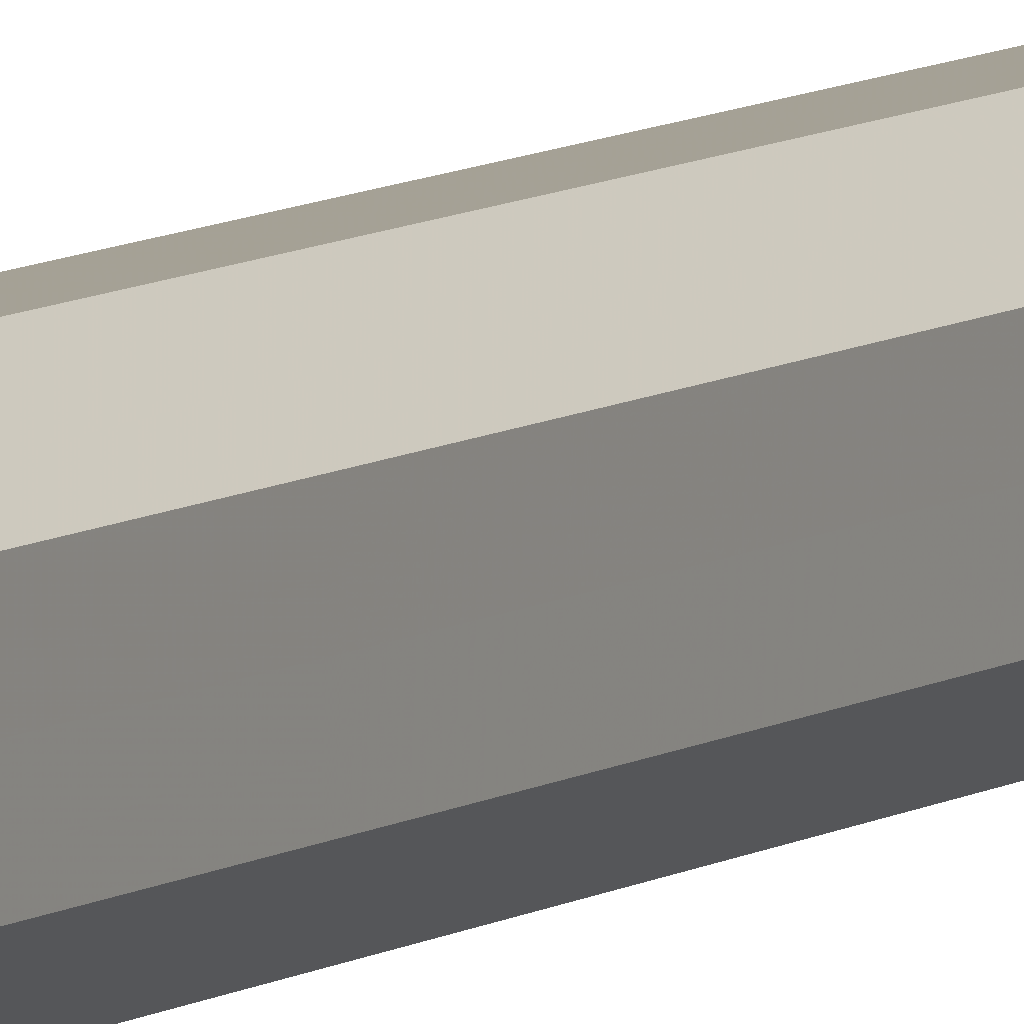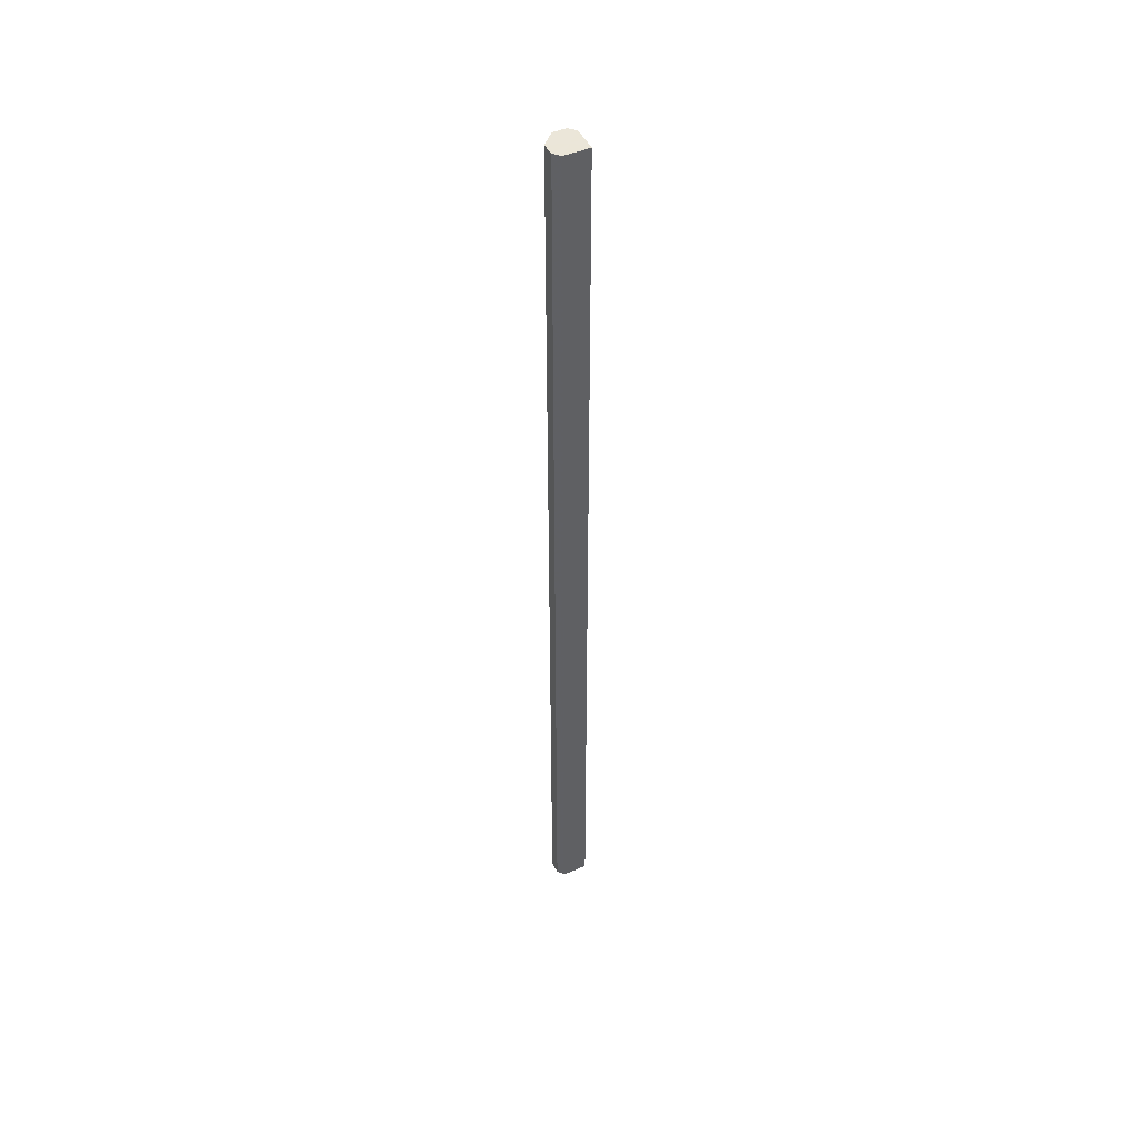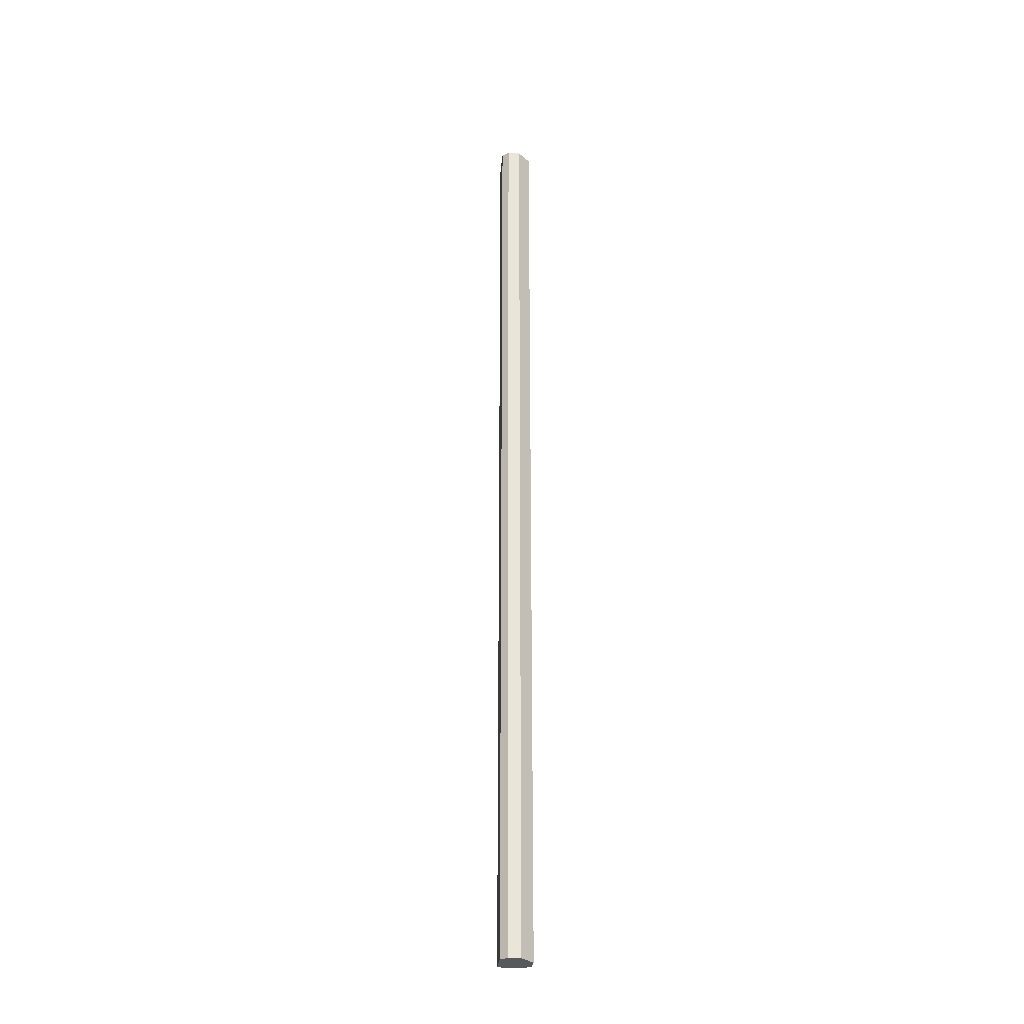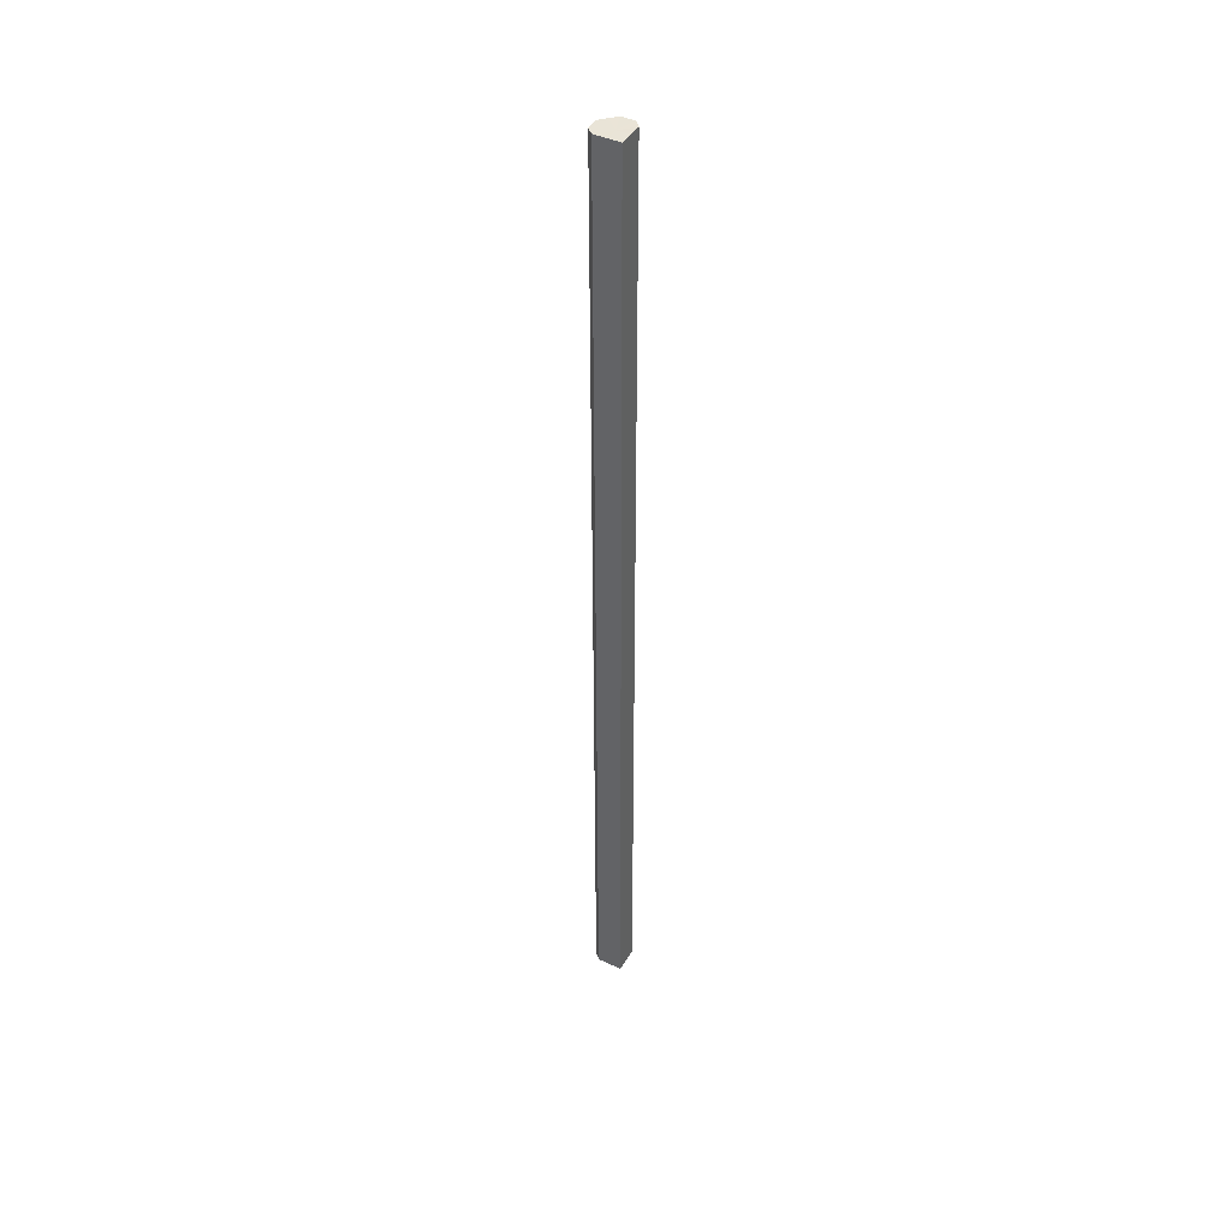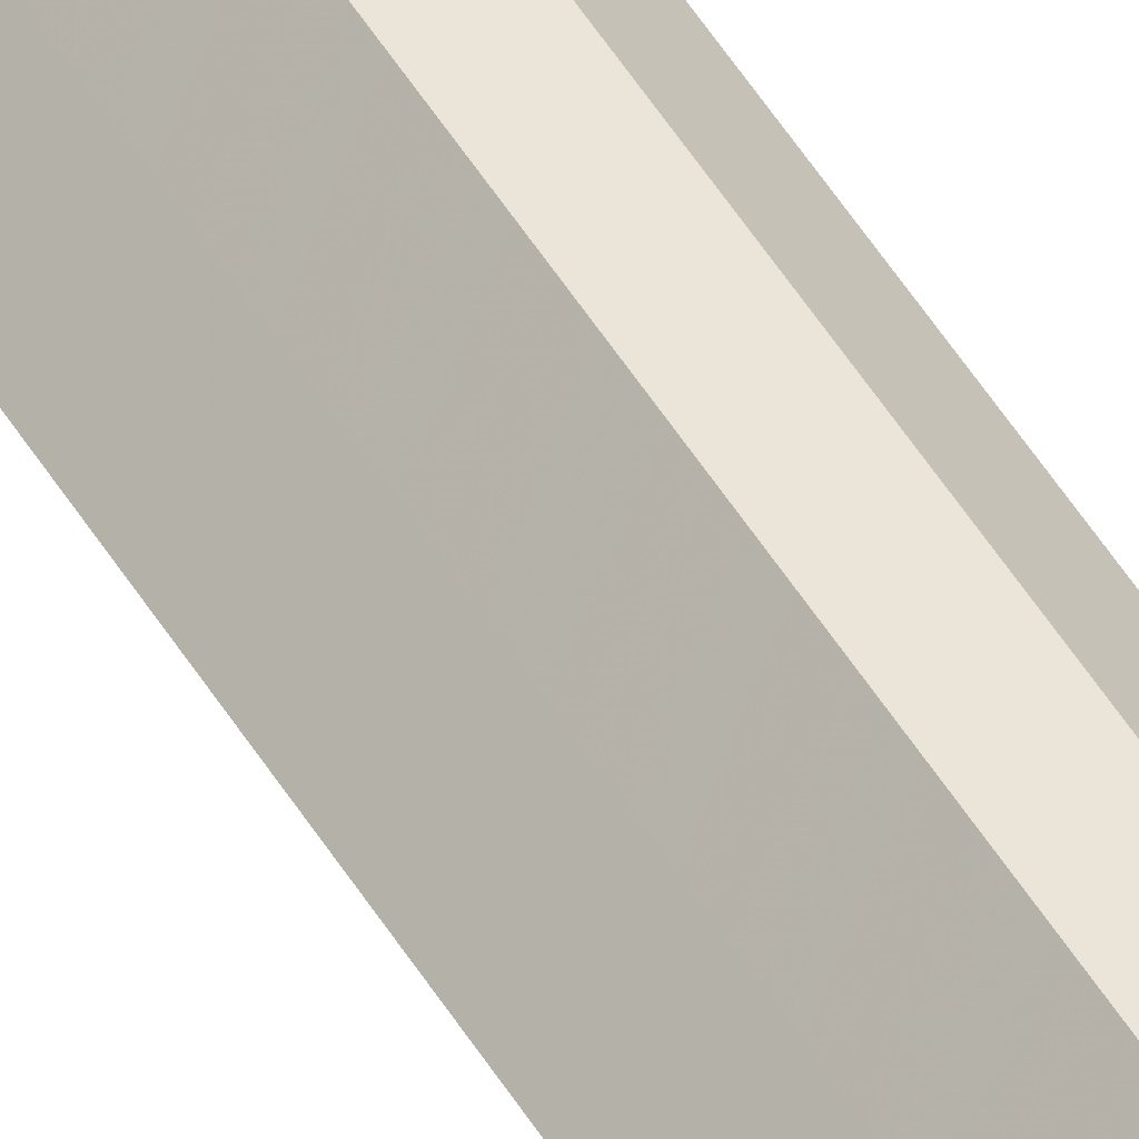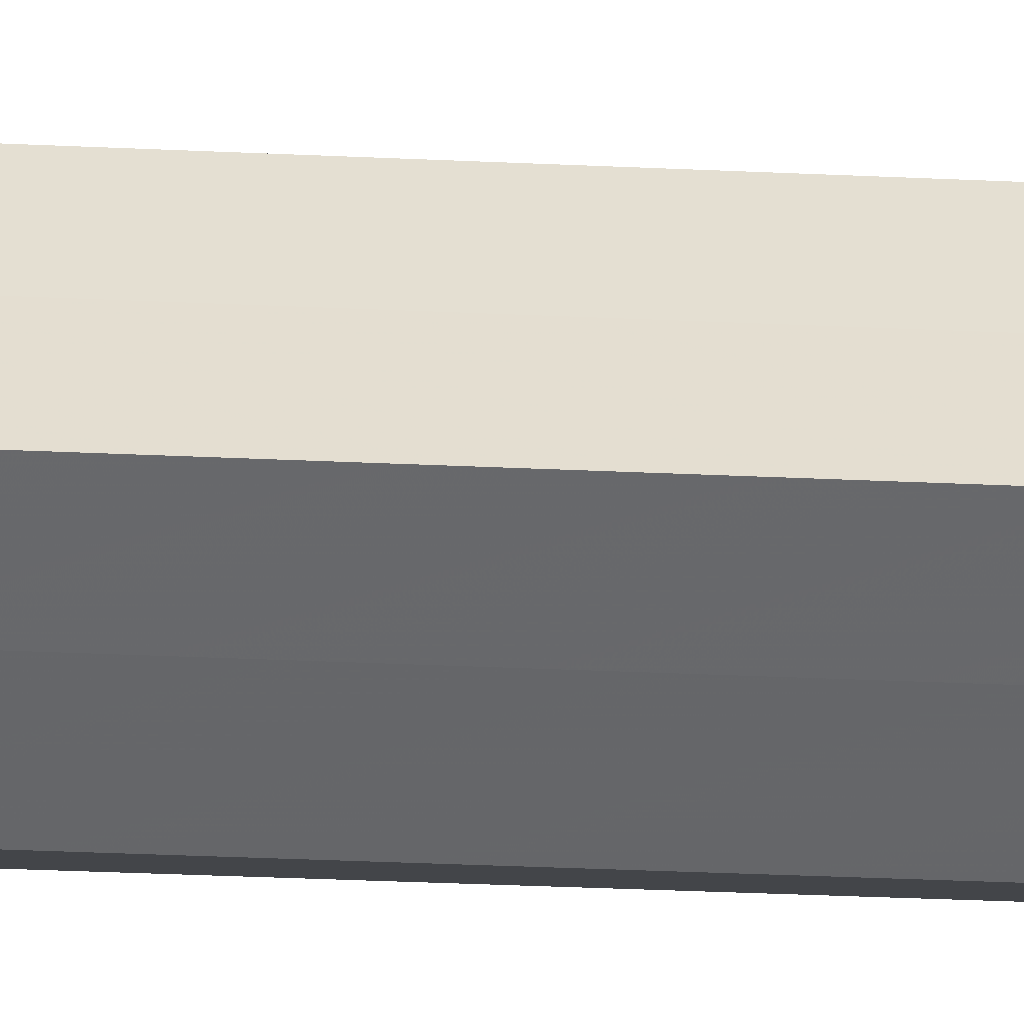
<metadata>
{"format":"obj","ext":"obj","renderer":"f3d","projection":"perspective","resolution":1024,"background":"white","views":[{"elev":6.2,"azim":-156.1,"up":"+Y"},{"elev":46.8,"azim":19.1,"up":"+Z"},{"elev":-30.1,"azim":-141.2,"up":"+Z"},{"elev":43.0,"azim":73.9,"up":"+Z"},{"elev":44.8,"azim":152.0,"up":"+Y"},{"elev":-7.6,"azim":75.2,"up":"+Y"}]}
</metadata>
<code>
o 3974
v 2227 1891 16.8
v 2227 1891 16.8
v 2227 1891 17.87
v 2227 1891 16.8
v 2227 1891 17.87
v 2228 1891 16.8
v 2228 1891 17.87
v 2227 1891 16.8
v 2227 1891 17.87
v 2228 1891 16.8
v 2228 1891 17.87
v 2227 1891 16.8
v 2227 1891 17.87
v 2227 1891 16.8
v 2227 1891 17.87
v 2228 1891 16.8
v 2228 1891 17.87
v 2227 1891 16.8
v 2227 1891 17.87
v 2228 1891 16.8
v 2227 1891 17.87
v 2228 1891 16.8
v 2228 1891 17.87
v 2227 1891 16.8
v 2227 1891 17.87
v 2227 1891 16.8
v 2227 1891 17.87
v 2227 1891 16.8
v 2227 1891 17.87
v 2227 1891 16.8
v 2227 1891 17.87
v 2227 1891 16.8
v 2227 1891 17.87
v 2227 1891 16.8
v 2227 1891 17.87
v 2227 1891 16.8
v 2227 1891 17.87
v 2228 1891 16.8
v 2228 1891 17.87
v 2228 1891 16.8
v 2228 1891 17.87
v 2227 1891 16.8
v 2228 1891 16.8
v 2228 1891 16.8
v 2227 1891 16.8
v 2227 1891 16.8
v 2227 1891 16.8
v 2227 1891 16.8
v 2227 1891 16.8
v 2227 1891 16.8
v 2227 1891 16.8
v 2227 1891 17.87
v 2227 1891 17.87
v 2227 1891 17.87
v 2228 1891 17.87
v 2227 1891 17.87
v 2228 1891 17.87
v 2227 1891 17.87
v 2228 1891 17.87
v 2227 1891 17.87
v 2227 1891 17.87
v 2227 1891 17.87
f 1 2 3
f 2 4 5
f 6 1 7
f 4 8 9
f 10 6 11
f 8 12 13
f 12 14 15
f 11 16 17
f 14 18 19
f 18 20 21
f 20 22 23
f 17 24 25
f 25 26 27
f 27 28 29
f 29 30 31
f 31 32 33
f 33 34 35
f 35 36 37
f 37 38 39
f 39 40 41
f 42 40 43
f 42 44 40
f 42 43 45
f 42 46 44
f 42 45 47
f 42 48 46
f 42 47 49
f 42 50 48
f 42 49 51
f 42 51 50
f 52 53 54
f 52 55 53
f 52 54 56
f 52 57 55
f 52 56 58
f 52 59 57
f 52 58 60
f 52 61 59
f 52 60 62
f 52 62 61

</code>
